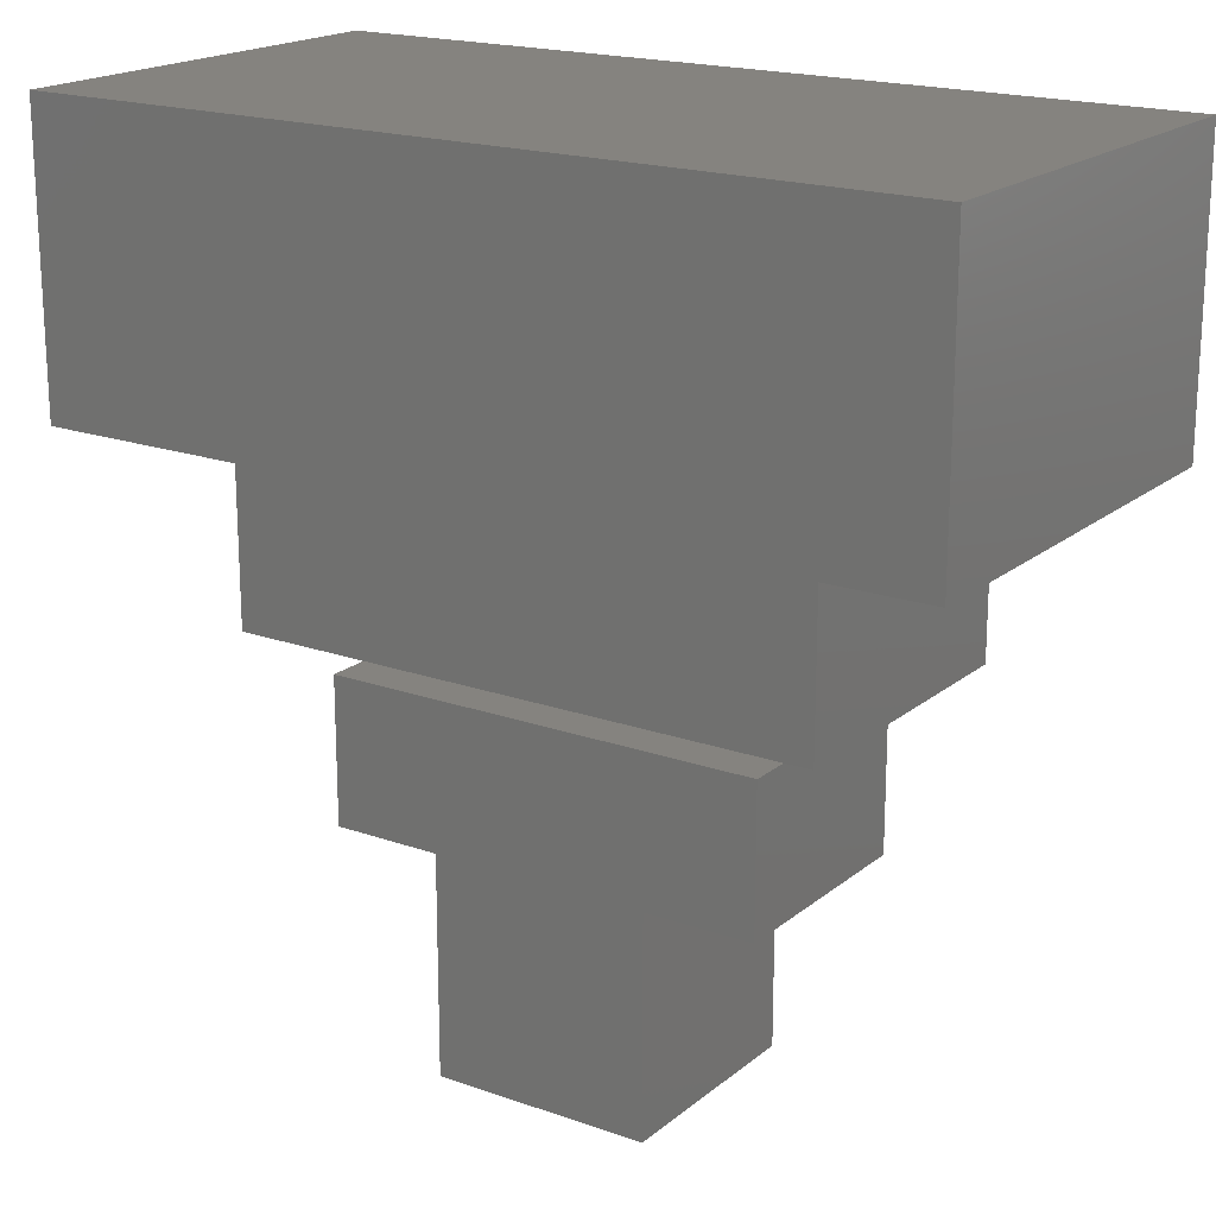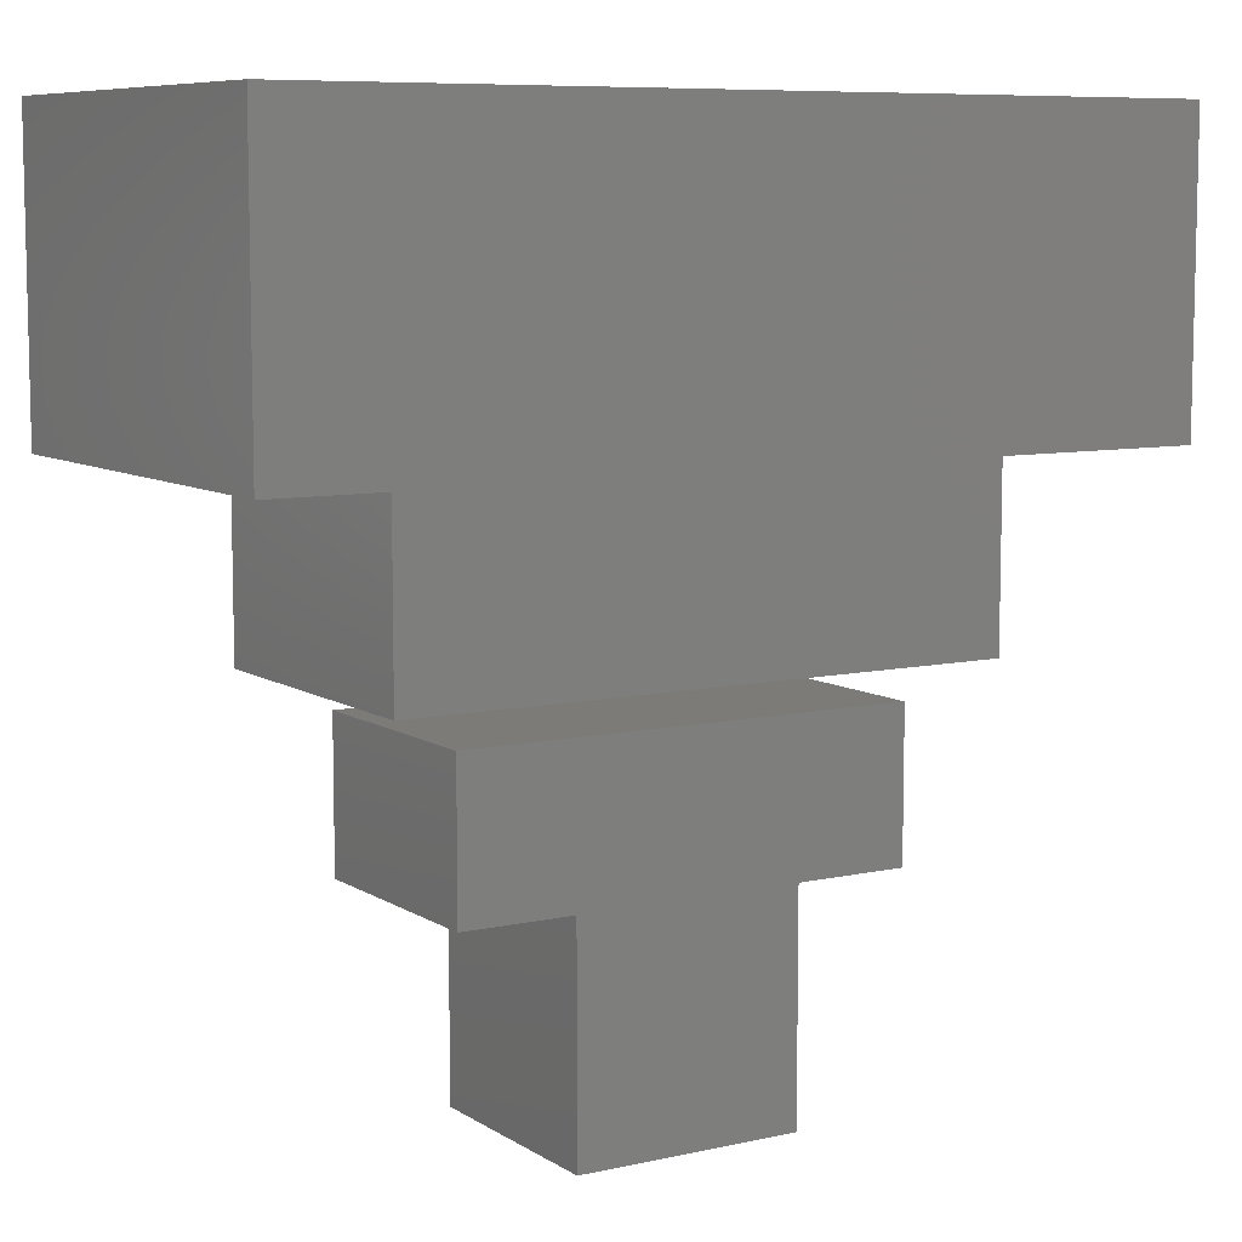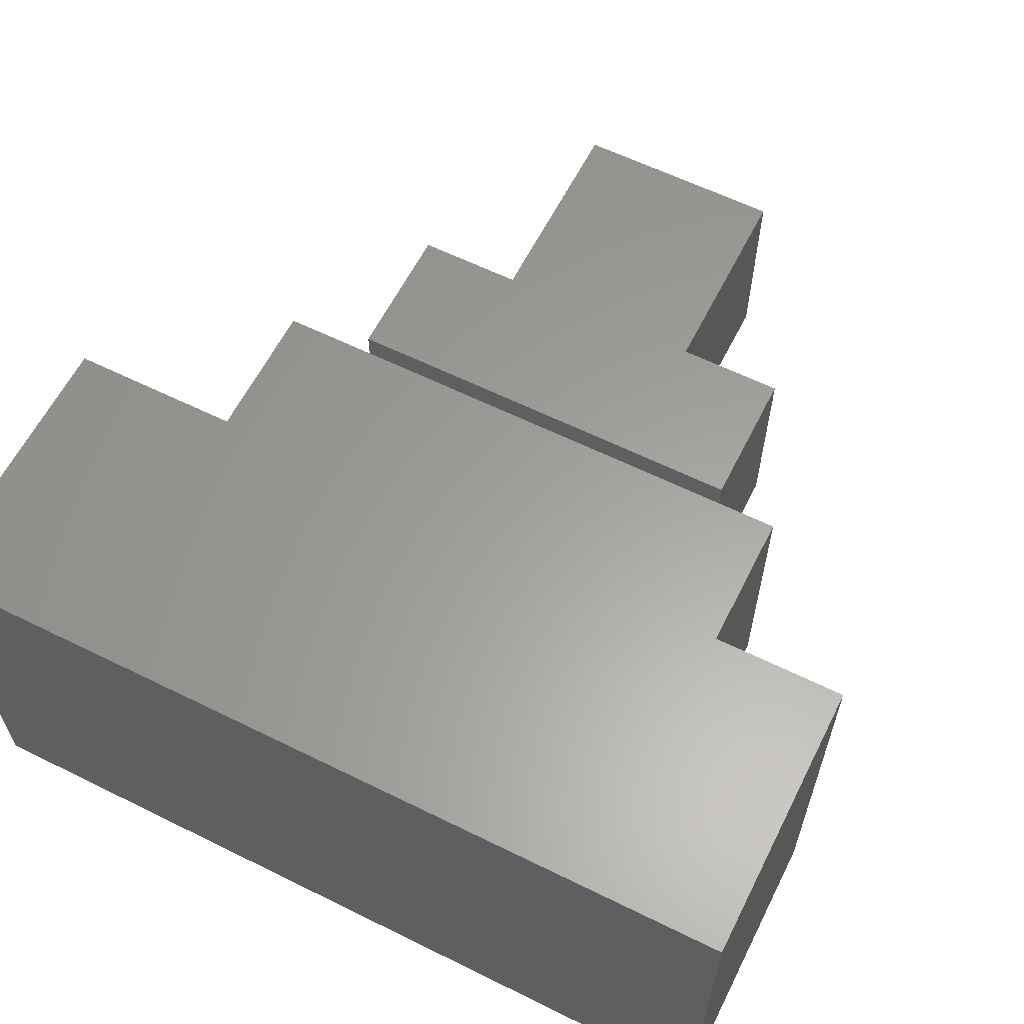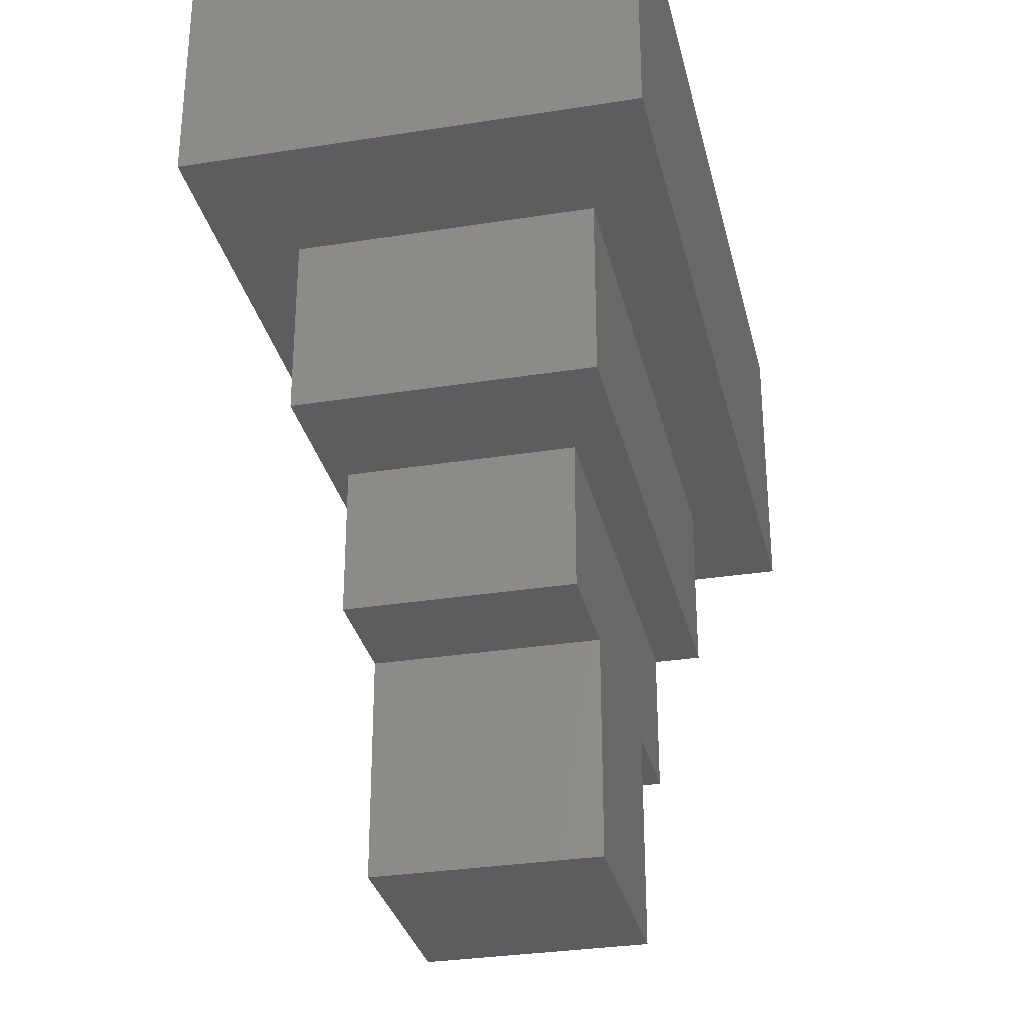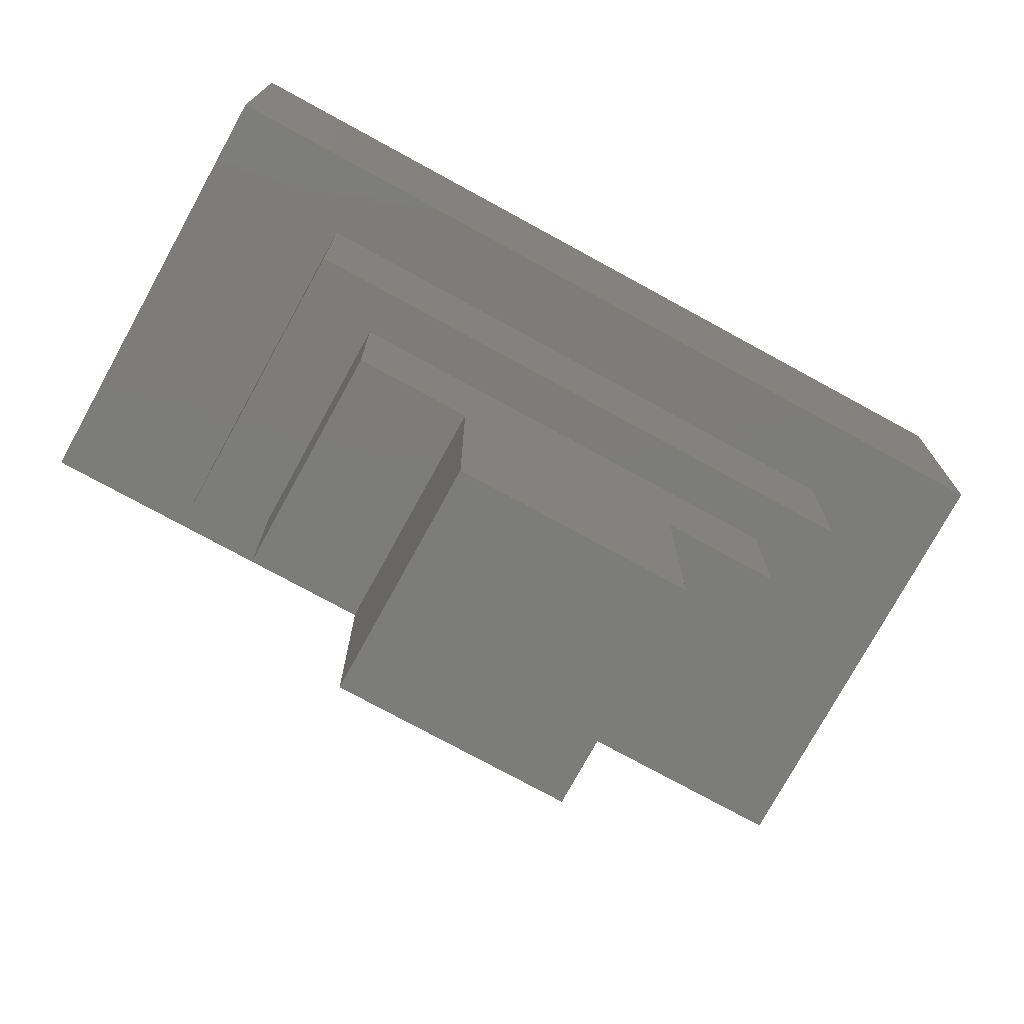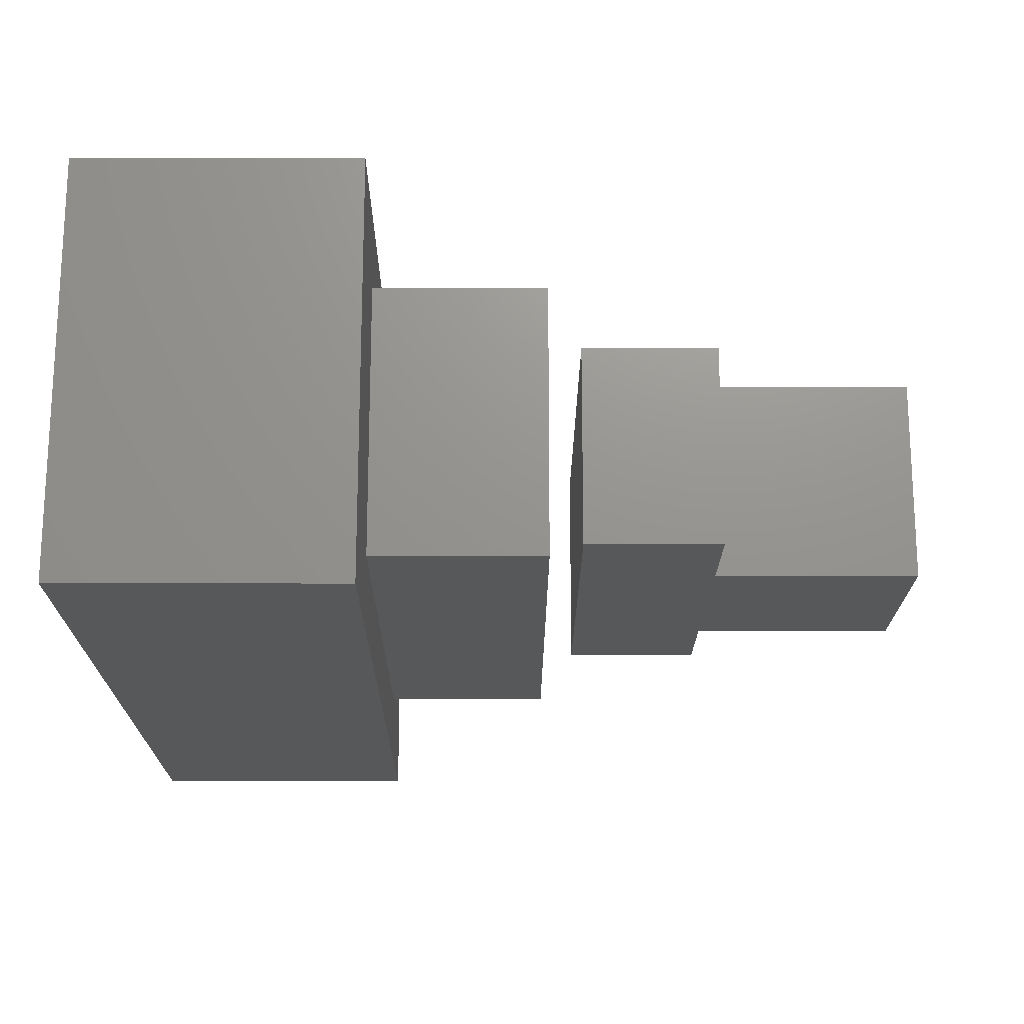
<metadata>
{"format":"stl","ext":"stl","renderer":"f3d","projection":"perspective","resolution":1024,"background":"white","views":[{"elev":18.9,"azim":-146.0,"up":"+Z"},{"elev":8.2,"azim":148.4,"up":"+Z"},{"elev":61.0,"azim":26.7,"up":"+Y"},{"elev":-31.1,"azim":-77.2,"up":"+Z"},{"elev":-75.6,"azim":151.3,"up":"+Z"},{"elev":-18.8,"azim":89.8,"up":"+Y"}]}
</metadata>
<code>
# stl→obj: 32 verts, 56 faces
v 30 -15 60
v 30 15 40
v 30 15 60
v 30 -15 40
v -30 15 60
v -30 -15 60
v 20 -10 40
v -20 -10 40
v -30 -15 40
v -20 10 40
v 20 10 40
v -30 15 40
v 20 10 27.5
v 20 -10 27.5
v -20 -10 27.5
v -20 10 27.5
v 15 -7.5 25
v 15 7.5 15
v 15 7.5 25
v 15 -7.5 15
v -15 7.5 25
v -15 -7.5 25
v 7.5 -7.5 15
v 7.5 7.5 15
v -15 -7.5 15
v -7.5 7.5 15
v -7.5 -7.5 15
v -15 7.5 15
v 7.5 7.5 0
v -7.5 7.5 0
v -7.5 -7.5 0
v 7.5 -7.5 0
f 1 2 3
f 2 1 4
f 5 1 3
f 1 5 6
f 4 7 2
f 4 8 7
f 8 9 10
f 9 8 4
f 11 2 7
f 10 2 11
f 10 12 2
f 12 10 9
f 9 5 12
f 5 9 6
f 2 5 3
f 5 2 12
f 9 1 6
f 1 9 4
f 7 13 11
f 13 7 14
f 15 13 14
f 13 15 16
f 15 10 16
f 10 15 8
f 13 10 11
f 10 13 16
f 15 7 8
f 7 15 14
f 17 18 19
f 18 17 20
f 21 17 19
f 17 21 22
f 23 18 20
f 18 23 24
f 25 26 27
f 26 25 28
f 25 21 28
f 21 25 22
f 29 26 24
f 26 29 30
f 24 19 18
f 19 24 21
f 26 21 24
f 21 26 28
f 31 23 27
f 23 31 32
f 27 22 25
f 22 27 17
f 23 17 27
f 17 23 20
f 23 29 24
f 29 23 32
f 31 29 32
f 29 31 30
f 31 26 30
f 26 31 27

</code>
